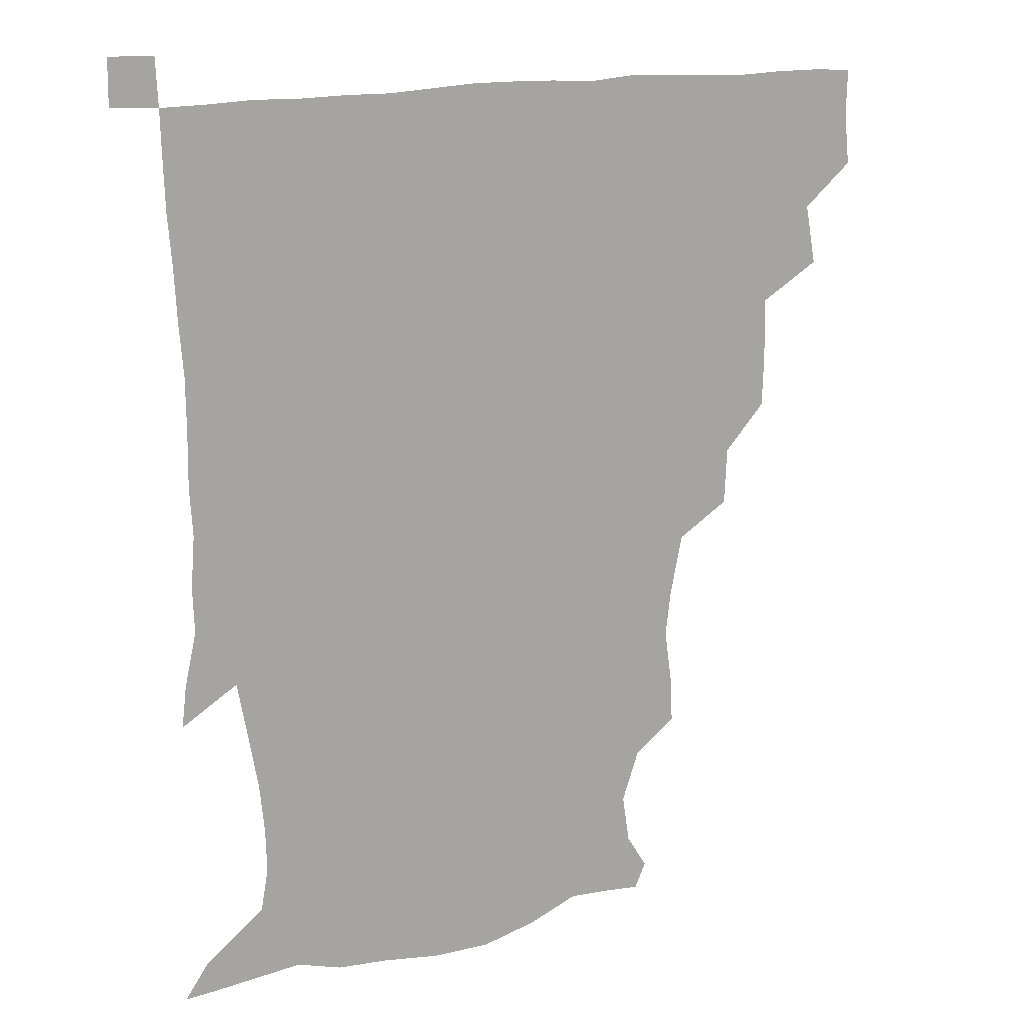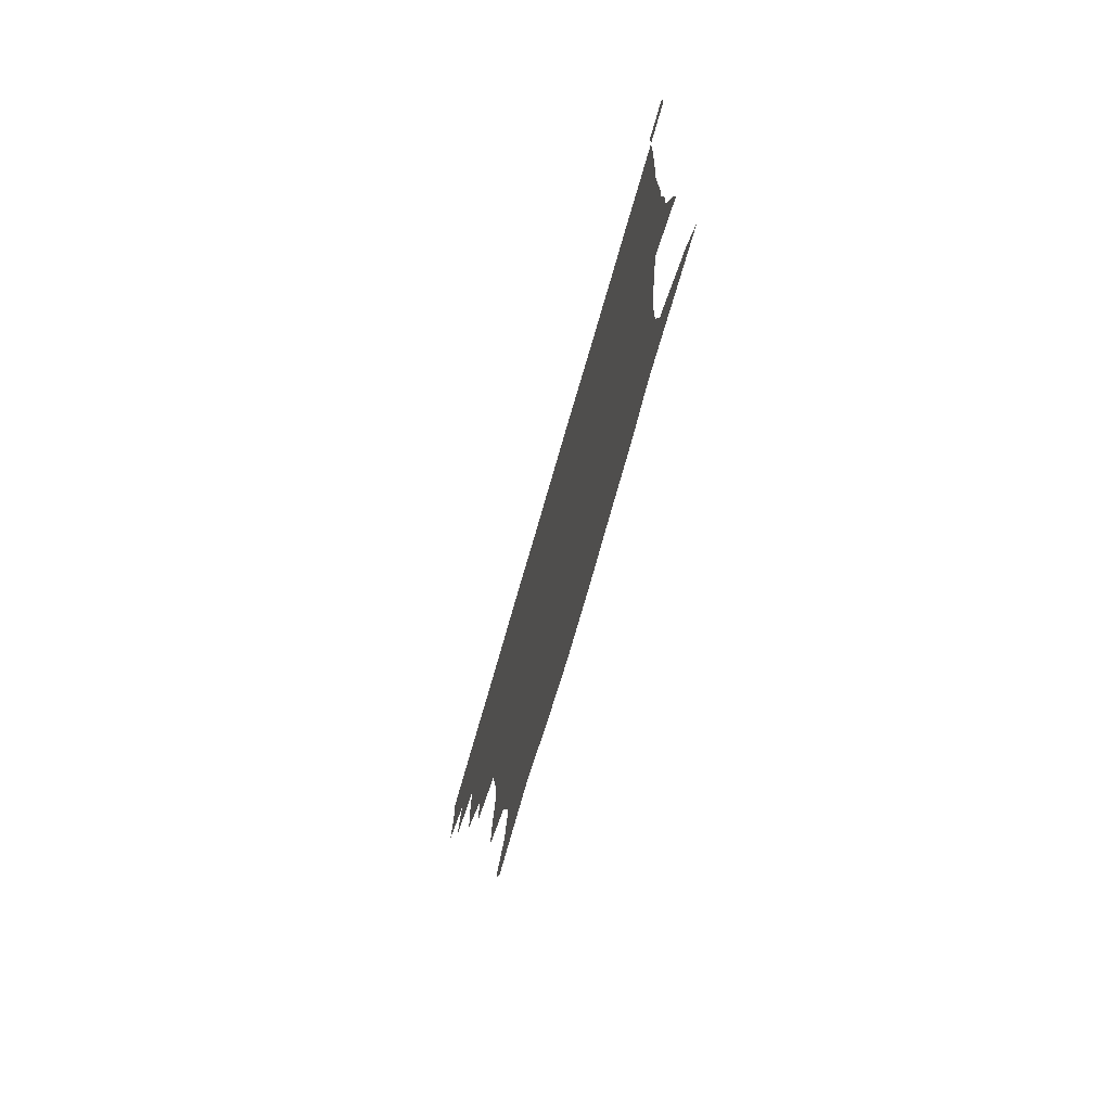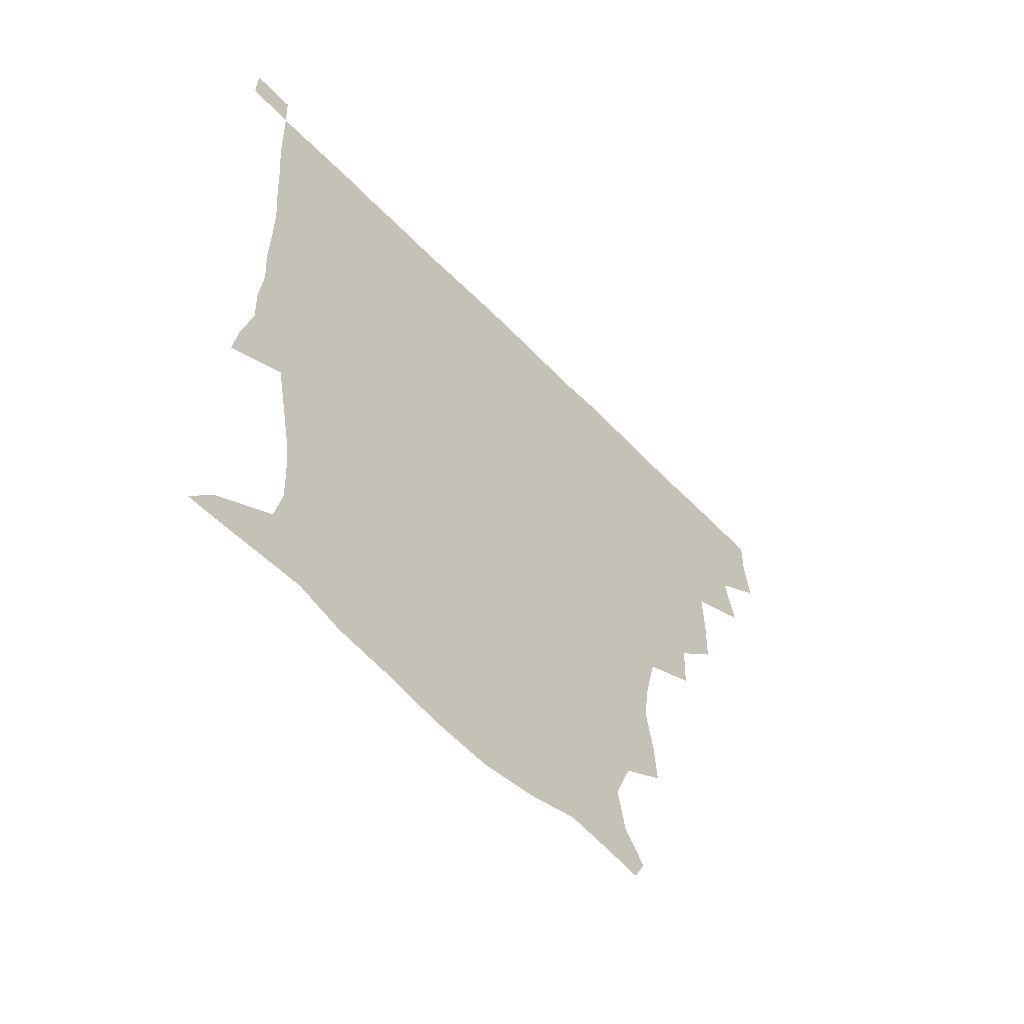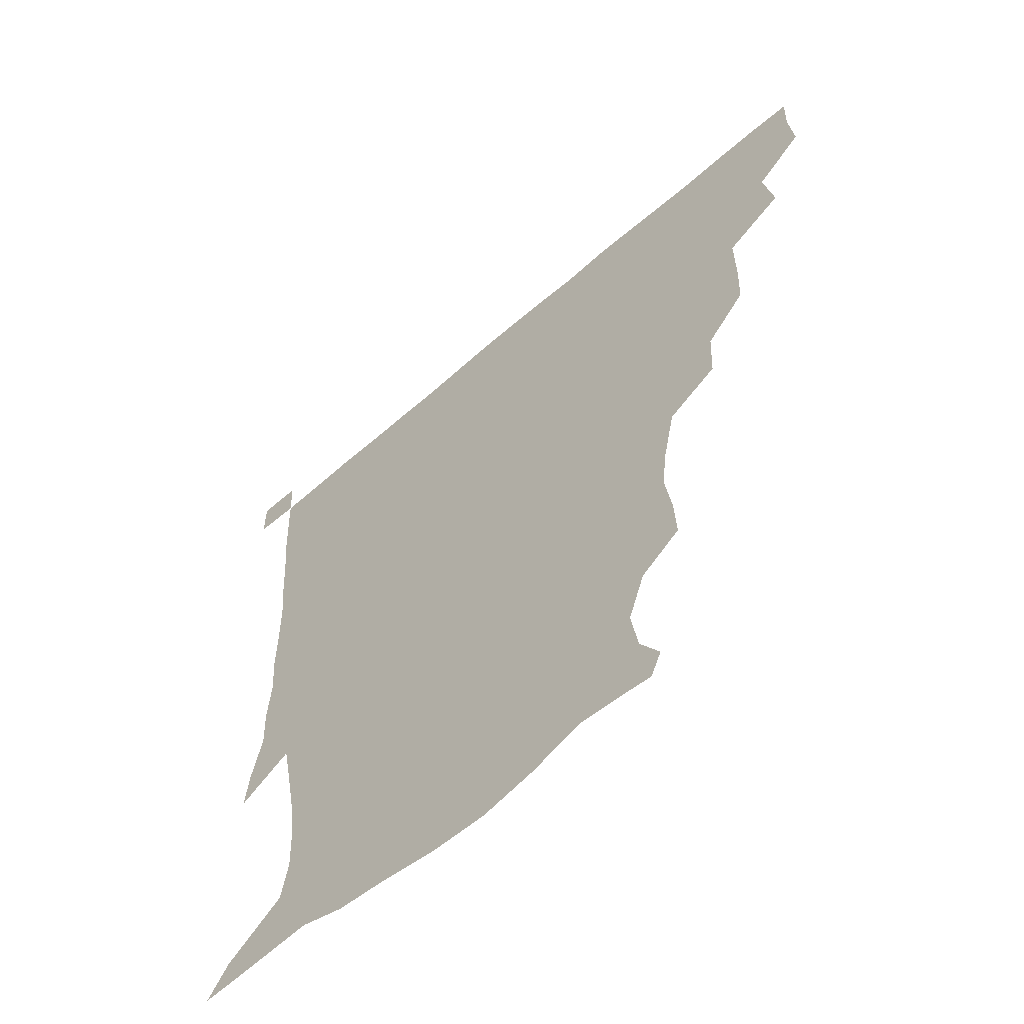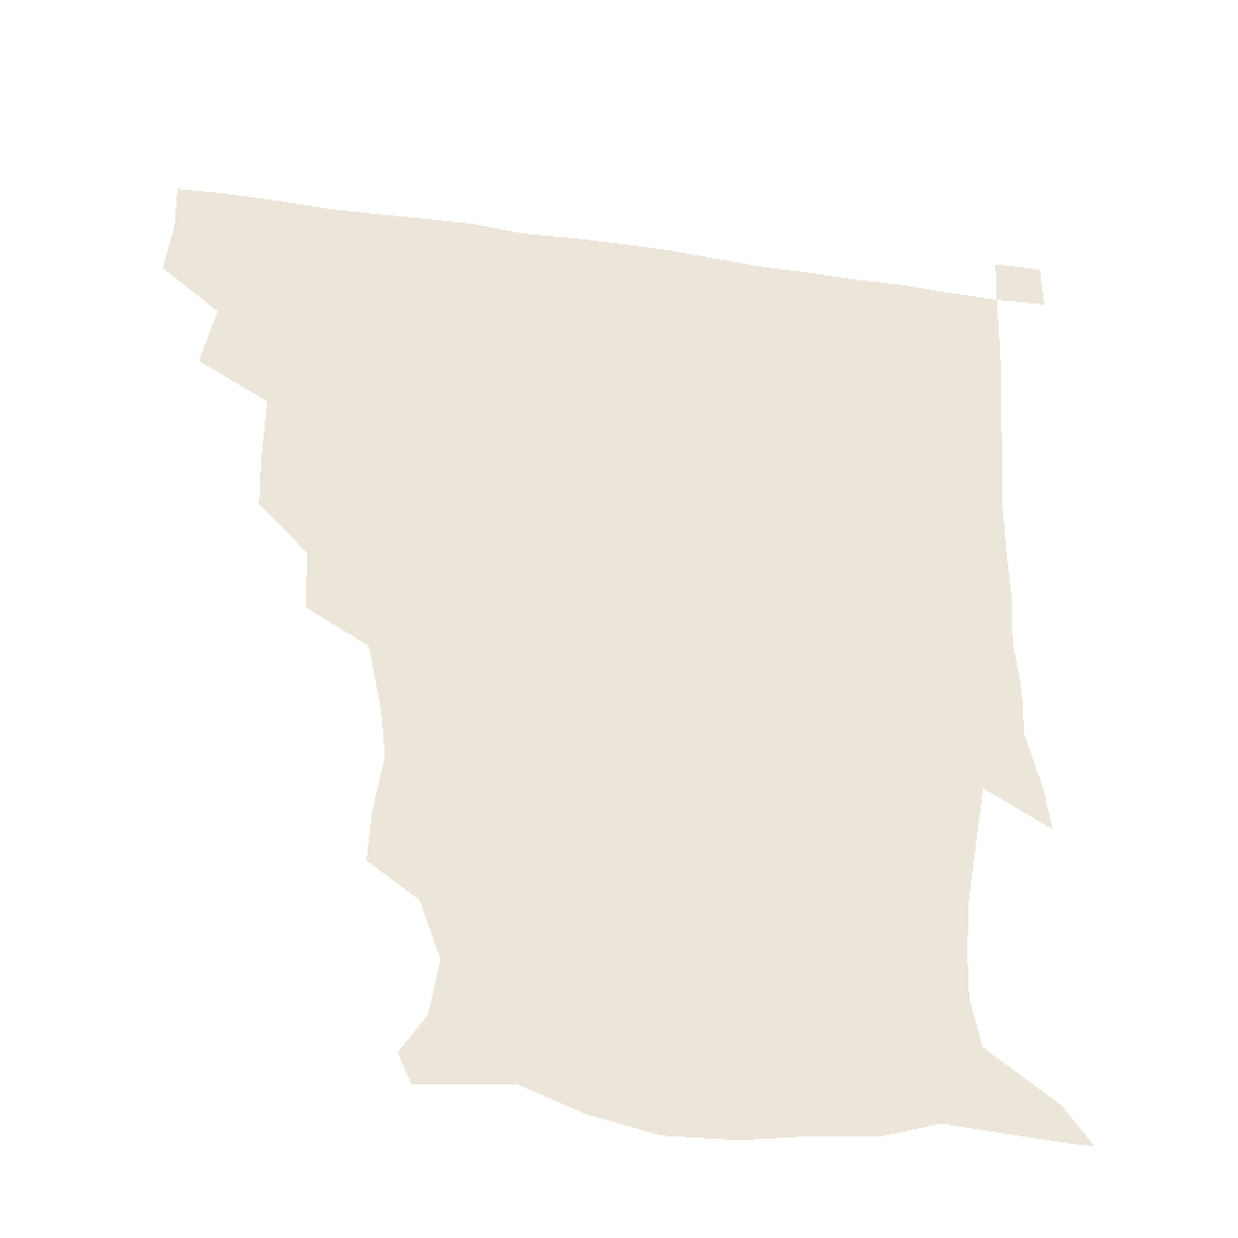
<metadata>
{"format":"obj","ext":"obj","renderer":"f3d","projection":"perspective","resolution":1024,"background":"white","views":[{"elev":15.5,"azim":150.1,"up":"+Y"},{"elev":-76.7,"azim":73.8,"up":"+Y"},{"elev":-60.6,"azim":133.9,"up":"+Y"},{"elev":-59.6,"azim":-137.9,"up":"+Y"},{"elev":-36.2,"azim":-11.0,"up":"+Y"}]}
</metadata>
<code>
v 435.2 403.5 0
v 437 420.5 0
v 436.5 435.7 0
v 448.5 369.6 0
v 452.2 389.3 0
v 451.8 405.3 0
v 451.8 420.7 0
v 451.3 436.4 0
v 469.3 320.9 0
v 468.7 336.8 0
v 468.9 357.9 0
v 468.1 375.4 0
v 468.1 391.2 0
v 467.1 406 0
v 466.6 421 0
v 466.1 436.4 0
v 484.3 287.4 0
v 483.5 305.8 0
v 484 326.7 0
v 483.5 343.6 0
v 484 362.2 0
v 483.4 377.1 0
v 482.7 391.6 0
v 482.1 406.1 0
v 481.8 420.9 0
v 481.6 435.9 0
v 504.9 209.8 0
v 505.6 224.9 0
v 508.1 242.2 0
v 506.2 257.2 0
v 502.1 276.8 0
v 499.1 295.9 0
v 500.9 317.8 0
v 499.6 332.6 0
v 498.4 346.7 0
v 498.3 362.6 0
v 497.8 377.3 0
v 497.3 391.6 0
v 496.8 406.2 0
v 496.6 420.9 0
v 496.5 436.4 0
v 515.3 156 0
v 522.4 167.3 0
v 524.9 183.1 0
v 519 199.7 0
v 520.7 221.3 0
v 519.5 236 0
v 519 252 0
v 516.7 268.4 0
v 514.9 284.2 0
v 513.7 299.8 0
v 514.3 319.2 0
v 513.3 332.9 0
v 513.3 348.3 0
v 512.6 362.4 0
v 512.6 377.2 0
v 511.8 391.6 0
v 511.6 406.2 0
v 511.4 420.7 0
v 511.2 437.2 0
v 519.2 147.8 0
v 527.7 159.9 0
v 533.1 174.1 0
v 533.3 190.6 0
v 531.5 208.1 0
v 533.9 228.5 0
v 532.4 242.9 0
v 531 256 0
v 529 269.9 0
v 528.3 286.6 0
v 528.8 303.9 0
v 528.2 319 0
v 527.9 333.6 0
v 527.9 348.7 0
v 527.6 362.7 0
v 527.8 377.3 0
v 527 391.6 0
v 526.6 406.4 0
v 526.1 421.7 0
v 525.6 437.7 0
v 530.3 149 0
v 541.3 163.9 0
v 546.2 182.5 0
v 545.2 196.2 0
v 545.6 211.2 0
v 545.9 232.3 0
v 545.4 245 0
v 544.9 260.6 0
v 543.2 272.7 0
v 542.9 288.7 0
v 543.1 305.1 0
v 542.7 319.6 0
v 542.8 334.3 0
v 542.5 348.6 0
v 542.6 363.2 0
v 542.1 377.1 0
v 541.9 391.4 0
v 542.1 405.8 0
v 541.6 420.7 0
v 540.9 436.5 0
v 545.5 150.2 0
v 557.1 167.6 0
v 558.9 182.5 0
v 557.9 198 0
v 559.8 215.7 0
v 559.1 230.8 0
v 558.4 246.2 0
v 558.2 260.3 0
v 557.3 274.8 0
v 557.5 290.6 0
v 557.8 305.9 0
v 557 318.2 0
v 557.2 334.5 0
v 557.4 349.1 0
v 557.2 362.9 0
v 556.6 376.8 0
v 557 391.4 0
v 556.9 405.8 0
v 556.5 420.6 0
v 555.5 437.4 0
v 562.4 143.9 0
v 571 168.1 0
v 572.9 185.4 0
v 573 197.2 0
v 572.2 216.5 0
v 573.3 230.5 0
v 572 244.8 0
v 572.1 259.4 0
v 571.6 273 0
v 571.3 288.7 0
v 571.5 305.2 0
v 572.1 320.8 0
v 571.7 333.7 0
v 571.7 348.4 0
v 572.1 363 0
v 571.8 376.8 0
v 572.2 391.3 0
v 572.1 405.4 0
v 571.1 421.3 0
v 570.1 437.8 0
v 581.2 139.9 0
v 585.1 167.8 0
v 586.1 185.3 0
v 587 202.6 0
v 586.8 217.2 0
v 587 233.4 0
v 586.7 246.2 0
v 586.2 262.8 0
v 587.1 276 0
v 586.1 290.5 0
v 586.2 306.6 0
v 586.3 320.9 0
v 586.6 334.8 0
v 586.6 349.8 0
v 586.6 362.6 0
v 587.3 377.6 0
v 587 391.5 0
v 586.8 405.3 0
v 585.6 421.6 0
v 584.3 437.8 0
v 600.7 140.5 0
v 599.8 166.6 0
v 600.5 184.8 0
v 600.8 199.5 0
v 601.1 215.5 0
v 600.4 231.4 0
v 600.4 247.1 0
v 600.7 260.2 0
v 600.2 277.6 0
v 600.7 290.8 0
v 600.5 306.2 0
v 601.1 319 0
v 600.9 335 0
v 601 348.7 0
v 601.7 364 0
v 601.9 377.9 0
v 601.8 391.8 0
v 601.2 406.6 0
v 600.3 421.7 0
v 599.1 437 0
v 620.4 143.5 0
v 616.2 163.9 0
v 613.8 184 0
v 613.9 199.4 0
v 615.1 216.2 0
v 614.2 232.5 0
v 614.4 245.5 0
v 615 261.5 0
v 614.3 275.6 0
v 614.6 290.8 0
v 614.5 305.5 0
v 615.4 322 0
v 615.4 335 0
v 615.5 348.4 0
v 615.9 364 0
v 616.2 378.1 0
v 616.5 392 0
v 617 406.2 0
v 616.3 420.8 0
v 614.6 436.1 0
v 637.7 145.1 0
v 630.8 165.2 0
v 629.2 180.1 0
v 626.7 197.4 0
v 627.2 217.4 0
v 627.7 232.8 0
v 628.5 245.9 0
v 628.4 263 0
v 629.4 274.3 0
v 628.8 289.5 0
v 628.8 303.9 0
v 628.3 322.1 0
v 629.2 336.3 0
v 629.9 349 0
v 630.3 363.5 0
v 630.7 377.6 0
v 631.2 392 0
v 632 406.4 0
v 631.3 420.8 0
v 629.6 436.3 0
v 652.9 149.9 0
v 645.1 164.5 0
v 640.9 182.3 0
v 640.4 196.2 0
v 640.2 213.2 0
v 640.9 229.4 0
v 642.9 242.9 0
v 642.3 260.4 0
v 642.4 275.2 0
v 642.3 289.7 0
v 642.6 304.7 0
v 643.2 318.5 0
v 642.8 335.2 0
v 644 348.5 0
v 644.5 363.1 0
v 645 378.7 0
v 645.6 392 0
v 646.1 406.7 0
v 646.3 420.7 0
v 645.2 436 0
v 668.5 148.8 0
v 658.8 163.1 0
v 653.4 178.4 0
v 652.4 192.3 0
v 651.7 210.5 0
v 653.6 224.9 0
v 655.9 240.6 0
v 656.3 258.6 0
v 655.3 274.1 0
v 655.9 287.5 0
v 655.4 304 0
v 656.6 317.2 0
v 656.4 333.3 0
v 657.6 347.7 0
v 658.7 361.8 0
v 659 377.8 0
v 659.9 392.3 0
v 660.4 406.7 0
v 660.8 420.9 0
v 660.1 436.4 0
v 681.6 147.9 0
v 672 160.7 0
v 665.6 172.7 0
v 663.1 186.5 0
v 663.6 200.3 0
v 665.2 215.6 0
v 668.3 232.8 0
v 672 252.3 0
v 670.8 267.6 0
v 669.3 283.3 0
v 669 299.3 0
v 669.3 314.1 0
v 671.7 327.1 0
v 670.7 345.3 0
v 671.6 360.9 0
v 672.1 377.5 0
v 674.2 391.2 0
v 674.8 406.5 0
v 675.3 421 0
v 675.6 435.8 0
v 693.2 147.3 0
v 685.5 157.9 0
v 690.8 241.4 0
v 689.2 254.8 0
v 685.3 272 0
v 685.9 286.5 0
v 684.7 303.4 0
v 685.7 318.8 0
v 685.5 336 0
v 685.7 353.8 0
v 687.1 370.7 0
v 688.2 388.5 0
v 689.5 404.6 0
v 690.1 420.5 0
v 690.6 435.5 0
v 691.4 450.8 0
v 706.1 436.3 0
v 706 451 0
f 5 6 1
f 1 6 2
f 6 7 2
f 2 7 3
f 7 8 3
f 11 12 4
f 4 12 5
f 12 13 5
f 5 13 6
f 13 14 6
f 6 14 7
f 14 15 7
f 7 15 8
f 15 16 8
f 18 19 9
f 9 19 10
f 19 20 10
f 10 20 11
f 20 21 11
f 11 21 12
f 21 22 12
f 12 22 13
f 22 23 13
f 13 23 14
f 23 24 14
f 14 24 15
f 24 25 15
f 15 25 16
f 25 26 16
f 31 32 17
f 17 32 18
f 32 33 18
f 18 33 19
f 33 34 19
f 19 34 20
f 34 35 20
f 20 35 21
f 35 36 21
f 21 36 22
f 36 37 22
f 22 37 23
f 37 38 23
f 23 38 24
f 38 39 24
f 24 39 25
f 39 40 25
f 25 40 26
f 40 41 26
f 45 46 27
f 27 46 28
f 46 47 28
f 28 47 29
f 47 48 29
f 29 48 30
f 48 49 30
f 30 49 31
f 49 50 31
f 31 50 32
f 50 51 32
f 32 51 33
f 51 52 33
f 33 52 34
f 52 53 34
f 34 53 35
f 53 54 35
f 35 54 36
f 54 55 36
f 36 55 37
f 55 56 37
f 37 56 38
f 56 57 38
f 38 57 39
f 57 58 39
f 39 58 40
f 58 59 40
f 40 59 41
f 59 60 41
f 61 62 42
f 42 62 43
f 62 63 43
f 43 63 44
f 63 64 44
f 44 64 45
f 64 65 45
f 45 65 46
f 65 66 46
f 46 66 47
f 66 67 47
f 47 67 48
f 67 68 48
f 48 68 49
f 68 69 49
f 49 69 50
f 69 70 50
f 50 70 51
f 70 71 51
f 51 71 52
f 71 72 52
f 52 72 53
f 72 73 53
f 53 73 54
f 73 74 54
f 54 74 55
f 74 75 55
f 55 75 56
f 75 76 56
f 56 76 57
f 76 77 57
f 57 77 58
f 77 78 58
f 58 78 59
f 78 79 59
f 59 79 60
f 79 80 60
f 61 81 62
f 81 82 62
f 62 82 63
f 82 83 63
f 63 83 64
f 83 84 64
f 64 84 65
f 84 85 65
f 65 85 66
f 85 86 66
f 66 86 67
f 86 87 67
f 67 87 68
f 87 88 68
f 68 88 69
f 88 89 69
f 69 89 70
f 89 90 70
f 70 90 71
f 90 91 71
f 71 91 72
f 91 92 72
f 72 92 73
f 92 93 73
f 73 93 74
f 93 94 74
f 74 94 75
f 94 95 75
f 75 95 76
f 95 96 76
f 76 96 77
f 96 97 77
f 77 97 78
f 97 98 78
f 78 98 79
f 98 99 79
f 79 99 80
f 99 100 80
f 81 101 82
f 101 102 82
f 82 102 83
f 102 103 83
f 83 103 84
f 103 104 84
f 84 104 85
f 104 105 85
f 85 105 86
f 105 106 86
f 86 106 87
f 106 107 87
f 87 107 88
f 107 108 88
f 88 108 89
f 108 109 89
f 89 109 90
f 109 110 90
f 90 110 91
f 110 111 91
f 91 111 92
f 111 112 92
f 92 112 93
f 112 113 93
f 93 113 94
f 113 114 94
f 94 114 95
f 114 115 95
f 95 115 96
f 115 116 96
f 96 116 97
f 116 117 97
f 97 117 98
f 117 118 98
f 98 118 99
f 118 119 99
f 99 119 100
f 119 120 100
f 101 121 102
f 121 122 102
f 102 122 103
f 122 123 103
f 103 123 104
f 123 124 104
f 104 124 105
f 124 125 105
f 105 125 106
f 125 126 106
f 106 126 107
f 126 127 107
f 107 127 108
f 127 128 108
f 108 128 109
f 128 129 109
f 109 129 110
f 129 130 110
f 110 130 111
f 130 131 111
f 111 131 112
f 131 132 112
f 112 132 113
f 132 133 113
f 113 133 114
f 133 134 114
f 114 134 115
f 134 135 115
f 115 135 116
f 135 136 116
f 116 136 117
f 136 137 117
f 117 137 118
f 137 138 118
f 118 138 119
f 138 139 119
f 119 139 120
f 139 140 120
f 121 141 122
f 141 142 122
f 122 142 123
f 142 143 123
f 123 143 124
f 143 144 124
f 124 144 125
f 144 145 125
f 125 145 126
f 145 146 126
f 126 146 127
f 146 147 127
f 127 147 128
f 147 148 128
f 128 148 129
f 148 149 129
f 129 149 130
f 149 150 130
f 130 150 131
f 150 151 131
f 131 151 132
f 151 152 132
f 132 152 133
f 152 153 133
f 133 153 134
f 153 154 134
f 134 154 135
f 154 155 135
f 135 155 136
f 155 156 136
f 136 156 137
f 156 157 137
f 137 157 138
f 157 158 138
f 138 158 139
f 158 159 139
f 139 159 140
f 159 160 140
f 141 161 142
f 161 162 142
f 142 162 143
f 162 163 143
f 143 163 144
f 163 164 144
f 144 164 145
f 164 165 145
f 145 165 146
f 165 166 146
f 146 166 147
f 166 167 147
f 147 167 148
f 167 168 148
f 148 168 149
f 168 169 149
f 149 169 150
f 169 170 150
f 150 170 151
f 170 171 151
f 151 171 152
f 171 172 152
f 152 172 153
f 172 173 153
f 153 173 154
f 173 174 154
f 154 174 155
f 174 175 155
f 155 175 156
f 175 176 156
f 156 176 157
f 176 177 157
f 157 177 158
f 177 178 158
f 158 178 159
f 178 179 159
f 159 179 160
f 179 180 160
f 161 181 162
f 181 182 162
f 162 182 163
f 182 183 163
f 163 183 164
f 183 184 164
f 164 184 165
f 184 185 165
f 165 185 166
f 185 186 166
f 166 186 167
f 186 187 167
f 167 187 168
f 187 188 168
f 168 188 169
f 188 189 169
f 169 189 170
f 189 190 170
f 170 190 171
f 190 191 171
f 171 191 172
f 191 192 172
f 172 192 173
f 192 193 173
f 173 193 174
f 193 194 174
f 174 194 175
f 194 195 175
f 175 195 176
f 195 196 176
f 176 196 177
f 196 197 177
f 177 197 178
f 197 198 178
f 178 198 179
f 198 199 179
f 179 199 180
f 199 200 180
f 181 201 182
f 201 202 182
f 182 202 183
f 202 203 183
f 183 203 184
f 203 204 184
f 184 204 185
f 204 205 185
f 185 205 186
f 205 206 186
f 186 206 187
f 206 207 187
f 187 207 188
f 207 208 188
f 188 208 189
f 208 209 189
f 189 209 190
f 209 210 190
f 190 210 191
f 210 211 191
f 191 211 192
f 211 212 192
f 192 212 193
f 212 213 193
f 193 213 194
f 213 214 194
f 194 214 195
f 214 215 195
f 195 215 196
f 215 216 196
f 196 216 197
f 216 217 197
f 197 217 198
f 217 218 198
f 198 218 199
f 218 219 199
f 199 219 200
f 219 220 200
f 201 221 202
f 221 222 202
f 202 222 203
f 222 223 203
f 203 223 204
f 223 224 204
f 204 224 205
f 224 225 205
f 205 225 206
f 225 226 206
f 206 226 207
f 226 227 207
f 207 227 208
f 227 228 208
f 208 228 209
f 228 229 209
f 209 229 210
f 229 230 210
f 210 230 211
f 230 231 211
f 211 231 212
f 231 232 212
f 212 232 213
f 232 233 213
f 213 233 214
f 233 234 214
f 214 234 215
f 234 235 215
f 215 235 216
f 235 236 216
f 216 236 217
f 236 237 217
f 217 237 218
f 237 238 218
f 218 238 219
f 238 239 219
f 219 239 220
f 239 240 220
f 221 241 222
f 241 242 222
f 222 242 223
f 242 243 223
f 223 243 224
f 243 244 224
f 224 244 225
f 244 245 225
f 225 245 226
f 245 246 226
f 226 246 227
f 246 247 227
f 227 247 228
f 247 248 228
f 228 248 229
f 248 249 229
f 229 249 230
f 249 250 230
f 230 250 231
f 250 251 231
f 231 251 232
f 251 252 232
f 232 252 233
f 252 253 233
f 233 253 234
f 253 254 234
f 234 254 235
f 254 255 235
f 235 255 236
f 255 256 236
f 236 256 237
f 256 257 237
f 237 257 238
f 257 258 238
f 238 258 239
f 258 259 239
f 239 259 240
f 259 260 240
f 241 261 242
f 261 262 242
f 242 262 243
f 262 263 243
f 243 263 244
f 263 264 244
f 244 264 245
f 264 265 245
f 245 265 246
f 265 266 246
f 246 266 247
f 266 267 247
f 247 267 248
f 267 268 248
f 248 268 249
f 268 269 249
f 249 269 250
f 269 270 250
f 250 270 251
f 270 271 251
f 251 271 252
f 271 272 252
f 252 272 253
f 272 273 253
f 253 273 254
f 273 274 254
f 254 274 255
f 274 275 255
f 255 275 256
f 275 276 256
f 256 276 257
f 276 277 257
f 257 277 258
f 277 278 258
f 258 278 259
f 278 279 259
f 259 279 260
f 279 280 260
f 261 281 262
f 281 282 262
f 262 282 263
f 268 283 269
f 283 284 269
f 269 284 270
f 284 285 270
f 270 285 271
f 285 286 271
f 271 286 272
f 286 287 272
f 272 287 273
f 287 288 273
f 273 288 274
f 288 289 274
f 274 289 275
f 289 290 275
f 275 290 276
f 290 291 276
f 276 291 277
f 291 292 277
f 277 292 278
f 292 293 278
f 278 293 279
f 293 294 279
f 279 294 280
f 294 295 280
f 295 297 296
f 297 298 296

</code>
